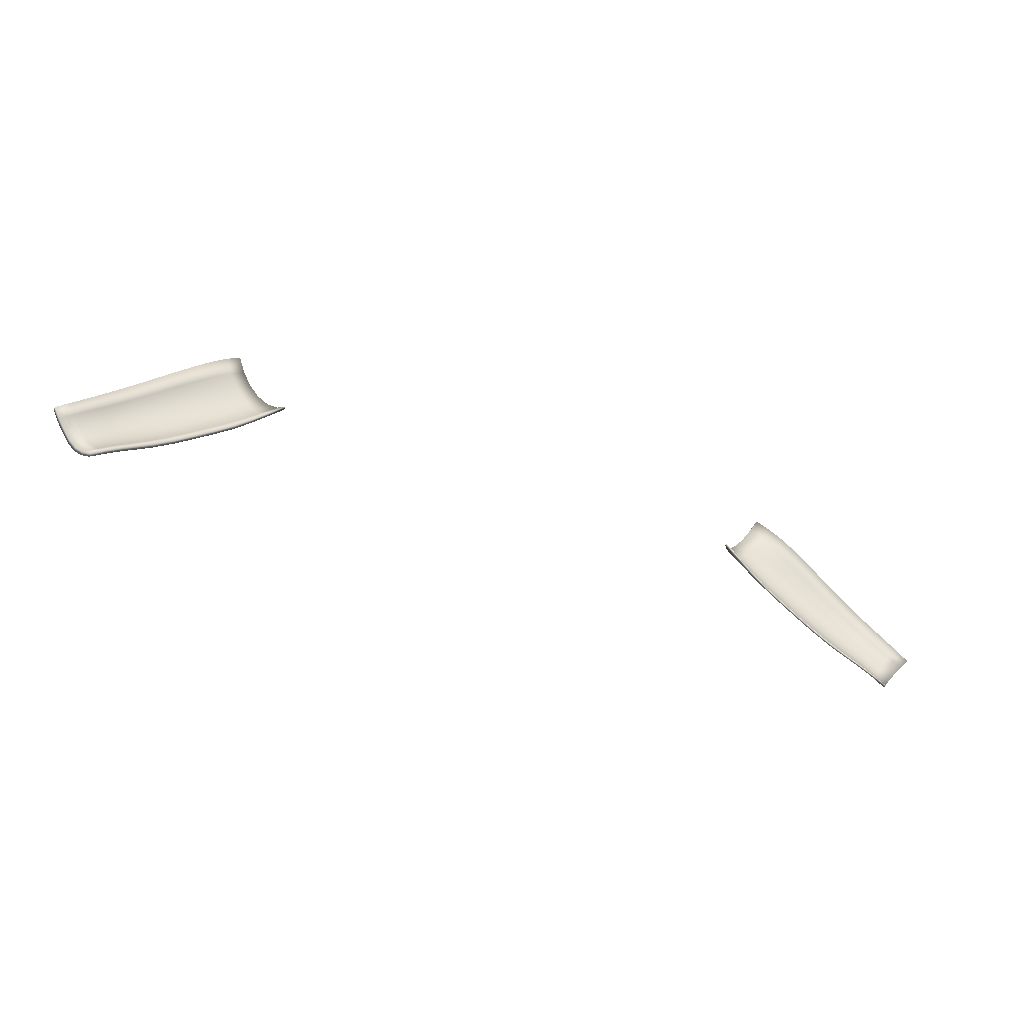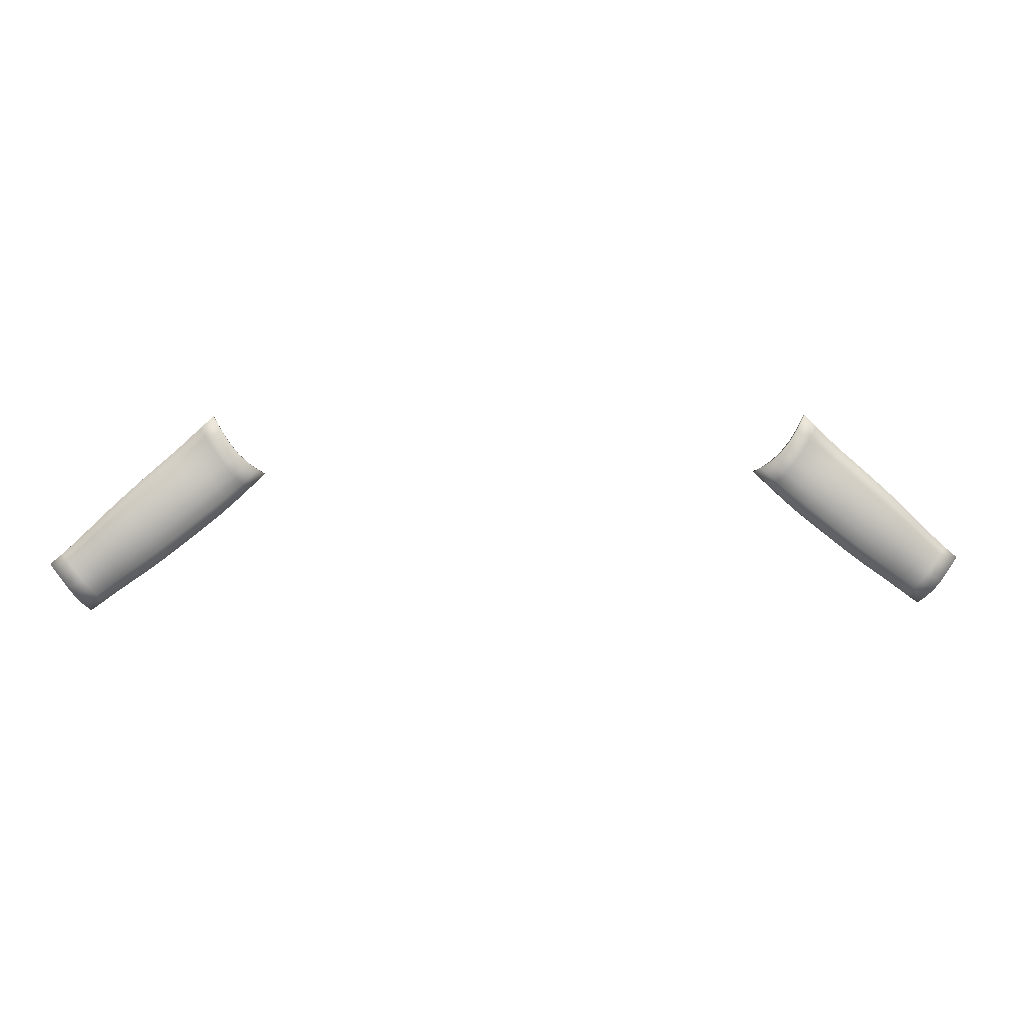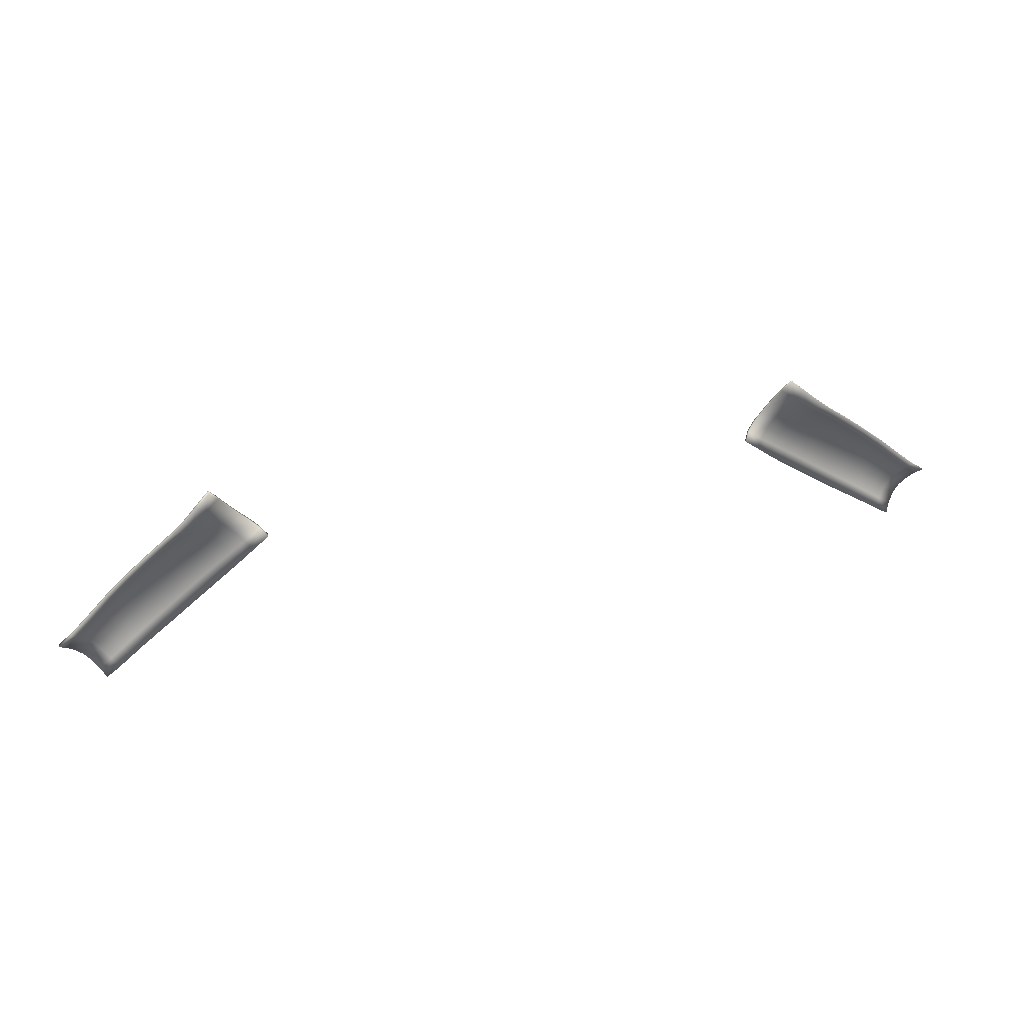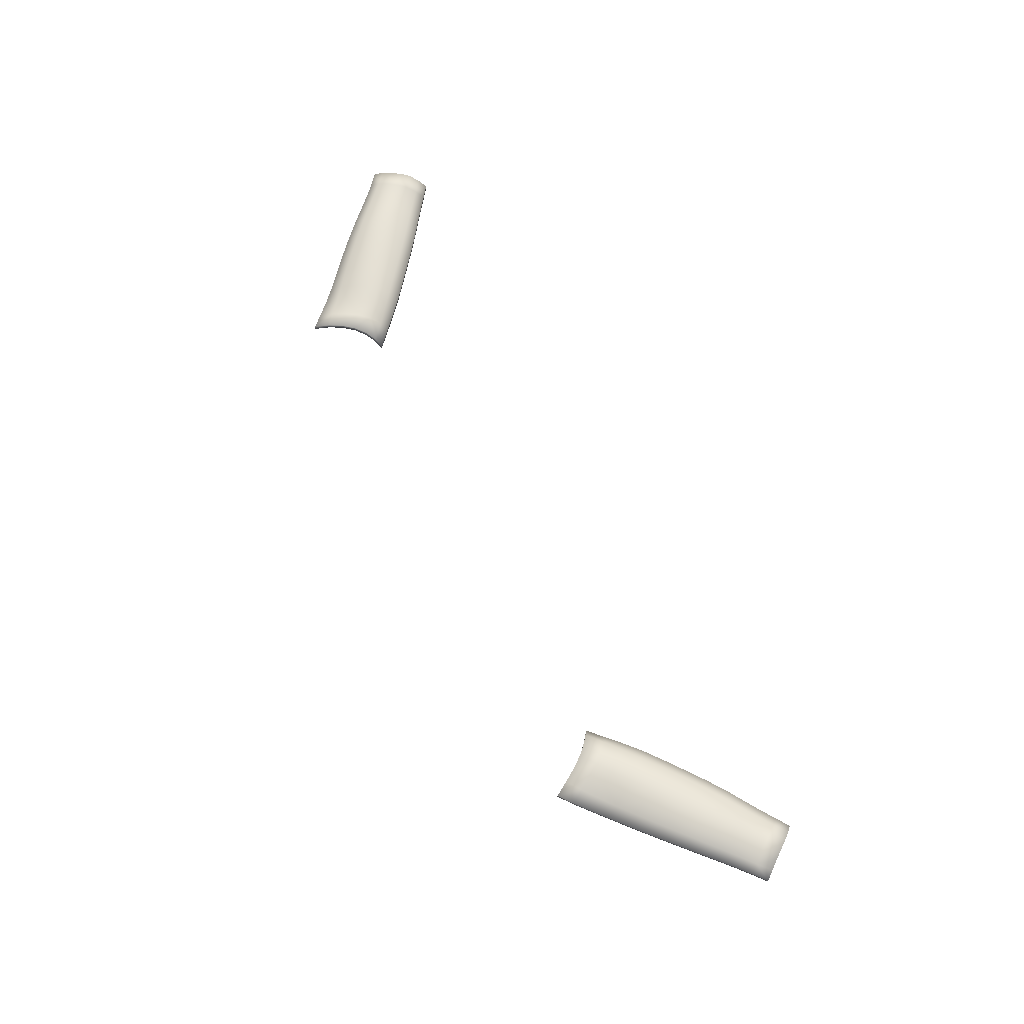
<metadata>
{"format":"obj","ext":"obj","renderer":"f3d","projection":"perspective","resolution":1024,"background":"white","views":[{"elev":-41.4,"azim":155.3,"up":"+Y"},{"elev":4.6,"azim":-4.3,"up":"+Y"},{"elev":41.4,"azim":163.1,"up":"+Y"},{"elev":65.9,"azim":-116.4,"up":"+Z"}]}
</metadata>
<code>
o Body_Undressed_1.012
v -20.03 133.2 6.225
v -20.76 134 6.438
v -21.45 134.8 6.461
v -19.36 132.7 5.749
v -18.9 132.4 5.057
v -22.08 135.8 6.292
v -22.68 136.8 5.892
v -31.81 127.6 5.773
v -30.7 128.7 5.913
v -29.33 129.9 5.972
v -23.73 128.2 5.307
v -29.72 124.7 5.524
v -30.24 125.4 5.936
v -30.78 126.1 6.129
v -31.32 126.9 6.071
v -30.21 127.9 6.214
v -28.83 129 6.296
v -29.65 127 6.264
v -28.25 128.1 6.361
v -29.09 126.2 6.083
v -28.53 125.5 5.689
v -28 125 5.102
v -25.11 127.1 5.269
v -26.56 126 5.204
v -25.61 127.7 5.898
v -27.09 126.6 5.817
v -27.67 127.3 6.204
v -26.2 128.5 6.272
v -26.8 129.3 6.399
v -29.75 130.6 5.402
v -31.1 129.3 5.363
v -32.22 128.3 5.251
v -29.22 124.1 4.946
v -24.22 128.8 5.938
v -24.81 129.6 6.295
v -25.43 130.4 6.415
v -20.11 131.3 5.158
v -22.44 129.2 5.314
v -21.26 130.2 5.252
v -21.2 132.3 6.247
v -20.58 131.7 5.83
v -21.73 130.8 5.91
v -22.92 129.8 5.961
v -22.33 131.5 6.281
v -23.52 130.6 6.311
v -24.15 131.4 6.382
v -26.04 131.3 6.288
v -27.39 130.2 6.288
v -28.37 131.8 5.371
v -27.93 131.1 5.956
v -26.6 132.2 5.925
v -27.06 133 5.31
v -25.84 134 5.266
v -24.76 132.3 6.229
v -25.34 133.2 5.863
v -23.12 135 6.015
v -24.18 134.1 5.845
v -22.5 134.1 6.255
v -21.85 133.2 6.361
v -22.96 132.3 6.346
v -23.58 133.2 6.167
v -23.71 135.9 5.573
v -24.74 135 5.334
v -32.26 122 4.613
v -32.71 122.5 5.246
v -34.19 124.4 5.685
v -33.18 123.1 5.684
v -33.68 123.7 5.825
v -31.26 124.6 5.787
v -32.22 123.8 5.688
v -31.79 125.3 5.968
v -32.74 124.5 5.854
v -32.83 126.7 5.635
v -32.32 126 5.913
v -33.27 125.2 5.79
v -33.79 125.9 5.524
v -34.72 125 5.447
v -33.24 127.3 5.135
v -34.22 126.4 5.054
v -35.2 125.6 5.047
v -31.73 123.2 5.263
v -30.76 123.9 5.364
v -30.28 123.4 4.783
v -31.27 122.7 4.664
v -33.18 123 5.882
v -32.72 122.5 5.444
v -32.74 124.5 6.052
v -31.79 125.3 6.166
v -31.26 124.6 5.985
v -33.69 123.7 6.023
v -34.2 124.4 5.883
v -32.22 123.8 5.886
v -24.74 135 5.532
v -23.71 135.9 5.771
v -23.12 135 6.213
v -22.09 135.8 6.49
v -30.76 123.9 5.562
v -34.72 125 5.645
v -33.79 125.8 5.722
v -31.73 123.2 5.461
v -33.24 127.3 5.333
v -32.22 128.3 5.449
v -27.09 126.6 6.015
v -25.61 127.7 6.096
v -31.27 122.7 4.862
v -32.27 122 4.811
v -27.67 127.3 6.402
v -26.56 126 5.402
v -31.11 129.3 5.561
v -29.75 130.6 5.6
v -25.11 127.1 5.467
v -31.81 127.6 5.971
v -26.81 129.3 6.597
v -26.2 128.5 6.47
v -28.54 125.5 5.887
v -28.01 124.9 5.3
v -27.39 130.2 6.486
v -25.43 130.4 6.613
v -24.82 129.6 6.493
v -21.26 130.2 5.45
v -22.44 129.2 5.512
v -20.12 131.3 5.356
v -35.2 125.6 5.245
v -32.83 126.7 5.833
v -29.72 124.7 5.722
v -34.22 126.4 5.252
v -24.22 128.8 6.136
v -22.5 134.1 6.452
v -21.45 134.8 6.659
v -28.37 131.8 5.569
v -30.21 127.8 6.412
v -31.32 126.9 6.269
v -21.85 133.2 6.559
v -20.77 133.9 6.636
v -28.83 129 6.494
v -27.93 131.1 6.154
v -29.34 129.8 6.17
v -30.78 126.1 6.327
v -30.24 125.3 6.134
v -28.25 128.1 6.559
v -29.65 127 6.462
v -29.09 126.2 6.281
v -19.36 132.7 5.947
v -20.03 133.2 6.423
v -23.73 128.2 5.505
v -20.58 131.7 6.028
v -30.7 128.6 6.111
v -18.9 132.4 5.255
v -22.68 136.8 6.09
v -30.28 123.4 4.981
v -21.2 132.3 6.445
v -23.58 133.2 6.365
v -24.77 132.3 6.427
v -22.96 132.3 6.544
v -24.18 134.1 6.043
v -25.35 133.2 6.061
v -25.84 134 5.464
v -27.06 133 5.508
v -29.22 124.1 5.144
v -32.32 126 6.111
v -23.52 130.6 6.509
v -22.33 131.5 6.478
v -26.04 131.3 6.486
v -24.15 131.4 6.58
v -22.92 129.8 6.159
v -21.73 130.7 6.108
v -26.6 132.2 6.123
v -33.27 125.2 5.988
f 37 41 4 5
f 40 1 4 41
f 40 59 2 1
f 56 6 3 58
f 3 2 59 58
f 7 6 56 62
f 83 82 12 33
f 39 42 41 37
f 38 43 42 39
f 10 17 16 9
f 73 8 15 74
f 14 71 74 15
f 71 14 13 69
f 12 82 69 13
f 78 32 8 73
f 8 9 16 15
f 8 32 31 9
f 31 30 10 9
f 10 50 48 17
f 50 10 30 49
f 48 29 19 17
f 34 25 28 35
f 11 34 43 38
f 23 25 34 11
f 21 22 33 12
f 12 13 20 21
f 28 27 19 29
f 18 20 13 14
f 16 18 14 15
f 17 19 18 16
f 20 18 19 27
f 27 26 21 20
f 22 21 26 24
f 24 26 25 23
f 28 25 26 27
f 35 28 29 36
f 48 47 36 29
f 36 47 54 46
f 59 40 44 60
f 35 45 43 34
f 46 45 35 36
f 44 40 41 42
f 45 44 42 43
f 46 60 44 45
f 54 61 60 46
f 47 51 55 54
f 51 47 48 50
f 50 49 52 51
f 53 55 51 52
f 53 63 57 55
f 57 63 62 56
f 55 57 61 54
f 57 56 58 61
f 61 58 59 60
f 80 79 76 77
f 79 78 73 76
f 81 84 64 65
f 70 81 65 67
f 76 75 66 77
f 66 75 72 68
f 68 72 70 67
f 70 69 82 81
f 72 71 69 70
f 75 74 71 72
f 76 73 74 75
f 84 81 82 83
f 122 148 143 146
f 151 146 143 144
f 151 144 134 133
f 95 128 129 96
f 129 128 133 134
f 149 94 95 96
f 150 159 125 97
f 120 122 146 166
f 121 120 166 165
f 137 147 131 135
f 124 160 132 112
f 138 132 160 88
f 88 89 139 138
f 125 139 89 97
f 101 124 112 102
f 112 132 131 147
f 112 147 109 102
f 109 147 137 110
f 137 135 117 136
f 136 130 110 137
f 117 135 140 113
f 127 119 114 104
f 145 121 165 127
f 111 145 127 104
f 115 125 159 116
f 125 115 142 139
f 114 113 140 107
f 141 138 139 142
f 131 132 138 141
f 135 131 141 140
f 142 107 140 141
f 107 142 115 103
f 116 108 103 115
f 108 111 104 103
f 114 107 103 104
f 119 118 113 114
f 117 113 118 163
f 118 164 153 163
f 133 154 162 151
f 119 127 165 161
f 164 118 119 161
f 162 166 146 151
f 161 165 166 162
f 164 161 162 154
f 153 164 154 152
f 163 153 156 167
f 167 136 117 163
f 136 167 158 130
f 157 158 167 156
f 157 156 155 93
f 155 95 94 93
f 156 153 152 155
f 155 152 128 95
f 152 154 133 128
f 123 98 99 126
f 126 99 124 101
f 100 86 106 105
f 92 85 86 100
f 99 98 91 168
f 91 90 87 168
f 90 85 92 87
f 92 100 97 89
f 87 92 89 88
f 168 87 88 160
f 99 168 160 124
f 105 150 97 100
f 31 32 102 109
f 37 5 148 122
f 4 1 144 143
f 65 64 106 86
f 5 4 143 148
f 11 38 121 145
f 83 33 159 150
f 49 30 110 130
f 6 7 149 96
f 32 78 101 102
f 3 6 96 129
f 22 24 108 116
f 77 66 91 98
f 7 62 94 149
f 67 65 86 85
f 33 22 116 159
f 23 11 145 111
f 64 84 105 106
f 38 39 120 121
f 63 53 157 93
f 84 83 150 105
f 66 68 90 91
f 39 37 122 120
f 52 49 130 158
f 2 3 129 134
f 80 77 98 123
f 30 31 109 110
f 62 63 93 94
f 78 79 126 101
f 1 2 134 144
f 68 67 85 90
f 79 80 123 126
f 53 52 158 157
f 24 23 111 108
o Body_Undressed_1.011
v 30.76 123.9 5.364
v 30.28 123.4 4.783
v 31.27 122.7 4.664
v 31.73 123.2 5.263
v 34.22 126.4 5.056
v 35.2 125.6 5.049
v 33.25 127.3 5.138
v 34.72 125 5.449
v 32.32 126 5.914
v 33.27 125.2 5.79
v 33.79 125.9 5.525
v 32.83 126.7 5.636
v 31.78 125.3 5.968
v 32.74 124.5 5.853
v 31.26 124.6 5.787
v 32.22 123.8 5.688
v 33.18 123.1 5.683
v 33.68 123.7 5.824
v 34.19 124.4 5.684
v 32.71 122.5 5.245
v 32.26 122 4.612
v 23.71 135.9 5.574
v 24.74 135 5.336
v 21.85 133.2 6.361
v 22.96 132.3 6.346
v 23.58 133.2 6.168
v 22.5 134.1 6.255
v 24.18 134.1 5.846
v 23.12 135 6.016
v 24.76 132.3 6.23
v 25.34 133.2 5.865
v 25.84 134 5.269
v 26.6 132.2 5.927
v 27.06 133 5.314
v 27.93 131.1 5.957
v 28.37 131.8 5.374
v 27.39 130.2 6.289
v 26.04 131.3 6.288
v 24.15 131.4 6.383
v 22.33 131.5 6.28
v 23.52 130.6 6.311
v 21.73 130.8 5.91
v 22.92 129.8 5.961
v 20.58 131.7 5.83
v 21.2 132.3 6.247
v 21.26 130.2 5.252
v 22.44 129.2 5.314
v 20.12 131.3 5.157
v 24.81 129.6 6.295
v 25.43 130.4 6.415
v 24.22 128.8 5.938
v 29.22 124.1 4.946
v 32.22 128.3 5.253
v 31.1 129.3 5.365
v 29.75 130.6 5.404
v 26.8 129.3 6.399
v 26.2 128.5 6.272
v 27.09 126.6 5.817
v 27.67 127.3 6.204
v 25.61 127.7 5.899
v 25.11 127.1 5.269
v 26.56 126 5.204
v 28 125 5.102
v 28.53 125.5 5.689
v 29.09 126.2 6.083
v 28.25 128.1 6.361
v 29.65 127 6.264
v 30.21 127.9 6.214
v 28.83 129 6.297
v 30.78 126.1 6.129
v 31.32 126.9 6.072
v 30.24 125.4 5.936
v 29.72 124.7 5.524
v 23.73 128.2 5.308
v 29.33 129.9 5.973
v 30.7 128.7 5.914
v 31.81 127.6 5.774
v 22.68 136.8 5.892
v 22.08 135.8 6.293
v 18.9 132.4 5.055
v 19.36 132.7 5.747
v 20.76 134 6.438
v 21.45 134.8 6.461
v 20.03 133.2 6.224
v 26.2 128.5 6.617
v 27.67 127.3 6.548
v 27.09 126.6 6.162
v 25.62 127.7 6.243
v 25.11 127.1 5.614
v 26.56 126 5.549
v 32.23 128.2 5.598
v 31.82 127.6 6.119
v 29.09 126.2 6.428
v 30.25 125.3 6.281
v 28.54 125.5 6.034
v 29.72 124.7 5.869
v 28.26 128.1 6.706
v 28.01 124.9 5.446
v 29.65 127 6.609
v 30.78 126.1 6.474
v 27.93 131 6.302
v 29.34 129.8 6.318
v 30.21 127.8 6.559
v 28.83 129 6.641
v 23.73 128.2 5.652
v 27.39 130.2 6.634
v 30.76 123.9 5.708
v 30.28 123.4 5.127
v 31.28 122.7 5.009
v 31.73 123.2 5.608
v 30.7 128.6 6.259
v 24.22 128.8 6.283
v 22.44 129.2 5.659
v 20.77 133.9 6.783
v 20.04 133.2 6.569
v 23.71 135.9 5.919
v 22.68 136.8 6.237
v 21.45 134.8 6.806
v 32.83 126.7 5.981
v 31.32 126.9 6.417
v 18.91 132.4 5.4
v 19.37 132.7 6.092
v 31.79 125.3 6.313
v 24.74 135 5.681
v 25.85 134 5.614
v 31.26 124.6 6.132
v 29.22 124.1 5.29
v 24.18 134.1 6.191
v 23.12 135 6.361
v 32.32 126 6.258
v 32.72 122.5 5.589
v 32.27 121.9 4.957
v 21.86 133.1 6.706
v 21.2 132.3 6.592
v 34.72 125 5.794
v 33.79 125.8 5.87
v 33.27 125.2 6.135
v 32.74 124.5 6.198
v 22.09 135.8 6.638
v 22.96 132.3 6.691
v 22.33 131.5 6.625
v 34.2 124.4 6.029
v 24.15 131.4 6.727
v 33.18 123 6.027
v 20.12 131.3 5.502
v 32.22 123.8 6.033
v 23.58 133.2 6.512
v 24.77 132.3 6.575
v 26.04 131.3 6.633
v 25.44 130.4 6.76
v 22.5 134 6.6
v 33.69 123.7 6.169
v 28.37 131.8 5.719
v 27.06 132.9 5.658
v 20.58 131.7 6.174
v 26.61 132.2 6.271
v 26.81 129.3 6.744
v 23.52 130.6 6.656
v 25.35 133.2 6.21
v 24.82 129.6 6.64
v 21.73 130.7 6.255
v 33.25 127.3 5.482
v 29.75 130.6 5.749
v 35.21 125.6 5.393
v 22.92 129.8 6.306
v 21.26 130.2 5.597
v 34.22 126.4 5.401
v 31.11 129.3 5.71
f 169 172 171 170
f 177 180 179 178
f 181 177 178 182
f 183 181 182 184
f 169 183 184 172
f 184 182 186 185
f 182 178 187 186
f 187 178 179 176
f 188 172 184 185
f 189 171 172 188
f 180 175 173 179
f 179 173 174 176
f 192 195 194 193
f 195 197 196 194
f 194 196 199 198
f 190 191 196 197
f 196 191 200 199
f 201 199 200 202
f 202 204 203 201
f 205 206 201 203
f 199 201 206 198
f 193 194 198 207
f 208 193 207 209
f 210 208 209 211
f 212 213 208 210
f 217 209 207 218
f 211 209 217 219
f 208 213 192 193
f 198 206 218 207
f 218 206 205 224
f 224 225 217 218
f 226 228 225 227
f 228 226 230 229
f 226 232 231 230
f 232 226 227 233
f 234 235 233 227
f 235 234 237 236
f 238 235 236 239
f 240 233 235 238
f 234 227 225 224
f 233 240 241 232
f 220 231 232 241
f 219 228 229 242
f 211 219 242 215
f 225 228 219 217
f 234 224 205 237
f 223 243 203 204
f 205 203 243 237
f 243 223 222 244
f 222 221 245 244
f 236 244 245 239
f 245 221 175 180
f 183 169 241 240
f 240 238 181 183
f 177 181 238 239
f 239 245 180 177
f 236 237 243 244
f 210 211 215 214
f 212 210 214 216
f 241 169 170 220
f 197 247 246 190
f 192 250 251 195
f 251 247 197 195
f 250 192 213 252
f 249 252 213 212
f 249 212 216 248
f 275 276 277 278
f 298 305 304 287
f 291 306 305 298
f 294 314 306 291
f 275 278 314 294
f 314 312 320 306
f 306 320 310 305
f 310 303 304 305
f 299 312 314 278
f 300 299 278 277
f 287 304 335 330
f 304 303 332 335
f 301 308 315 319
f 319 315 296 297
f 315 316 327 296
f 284 297 296 292
f 296 327 293 292
f 324 322 293 327
f 322 324 269 321
f 274 269 324 317
f 327 316 317 324
f 308 311 316 315
f 309 326 311 308
f 329 333 326 309
f 323 329 309 302
f 328 318 311 326
f 333 280 328 326
f 309 308 301 302
f 316 311 318 317
f 318 325 274 317
f 325 318 328 253
f 255 254 253 256
f 256 257 258 255
f 255 258 266 263
f 263 261 254 255
f 265 254 261 267
f 267 271 272 265
f 268 288 271 267
f 262 268 267 261
f 265 325 253 254
f 261 263 264 262
f 295 264 263 266
f 280 273 257 256
f 333 281 273 280
f 253 328 280 256
f 265 272 274 325
f 331 321 269 270
f 274 272 270 269
f 270 279 336 331
f 336 279 260 259
f 271 288 260 279
f 260 287 330 259
f 294 262 264 275
f 262 294 291 268
f 298 288 268 291
f 288 298 287 260
f 271 279 270 272
f 329 334 281 333
f 323 313 334 329
f 264 295 276 275
f 297 284 285 307
f 301 319 286 282
f 286 319 297 307
f 282 283 302 301
f 290 323 302 283
f 290 289 313 323
f 175 221 259 330
f 173 175 330 335
f 223 204 321 331
f 185 186 320 312
f 188 185 312 299
f 170 171 277 276
f 187 176 303 310
f 246 247 307 285
f 186 187 310 320
f 230 231 266 258
f 249 248 289 290
f 248 216 313 289
f 204 202 322 321
f 247 251 286 307
f 189 188 299 300
f 252 249 290 283
f 176 174 332 303
f 221 222 336 259
f 215 242 273 281
f 202 200 293 322
f 171 189 300 277
f 250 252 283 282
f 220 170 276 295
f 190 246 285 284
f 214 215 281 334
f 200 191 292 293
f 222 223 331 336
f 229 230 258 257
f 216 214 334 313
f 191 190 284 292
f 242 229 257 273
f 174 173 335 332
f 251 250 282 286
f 231 220 295 266

</code>
